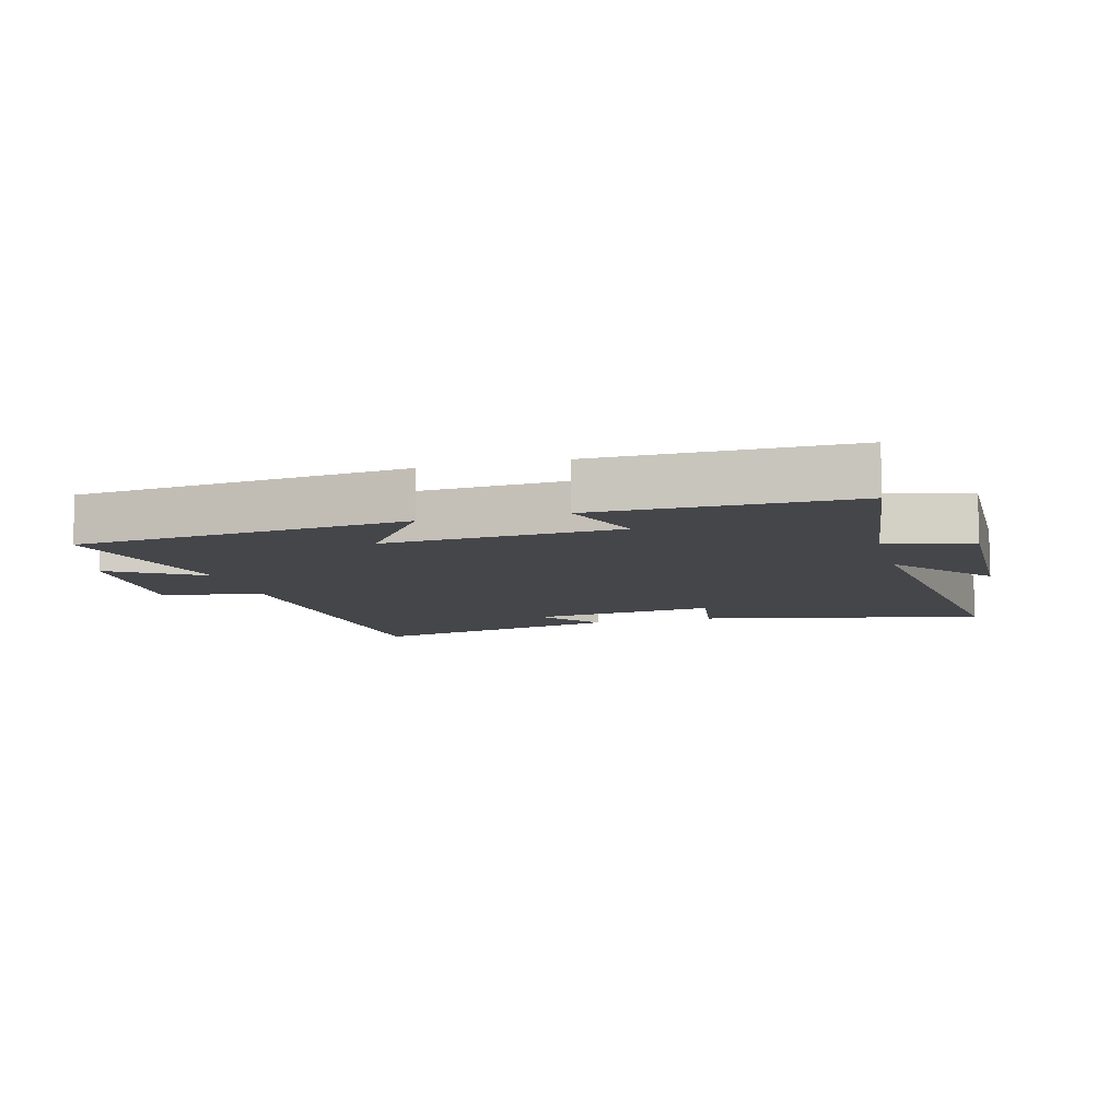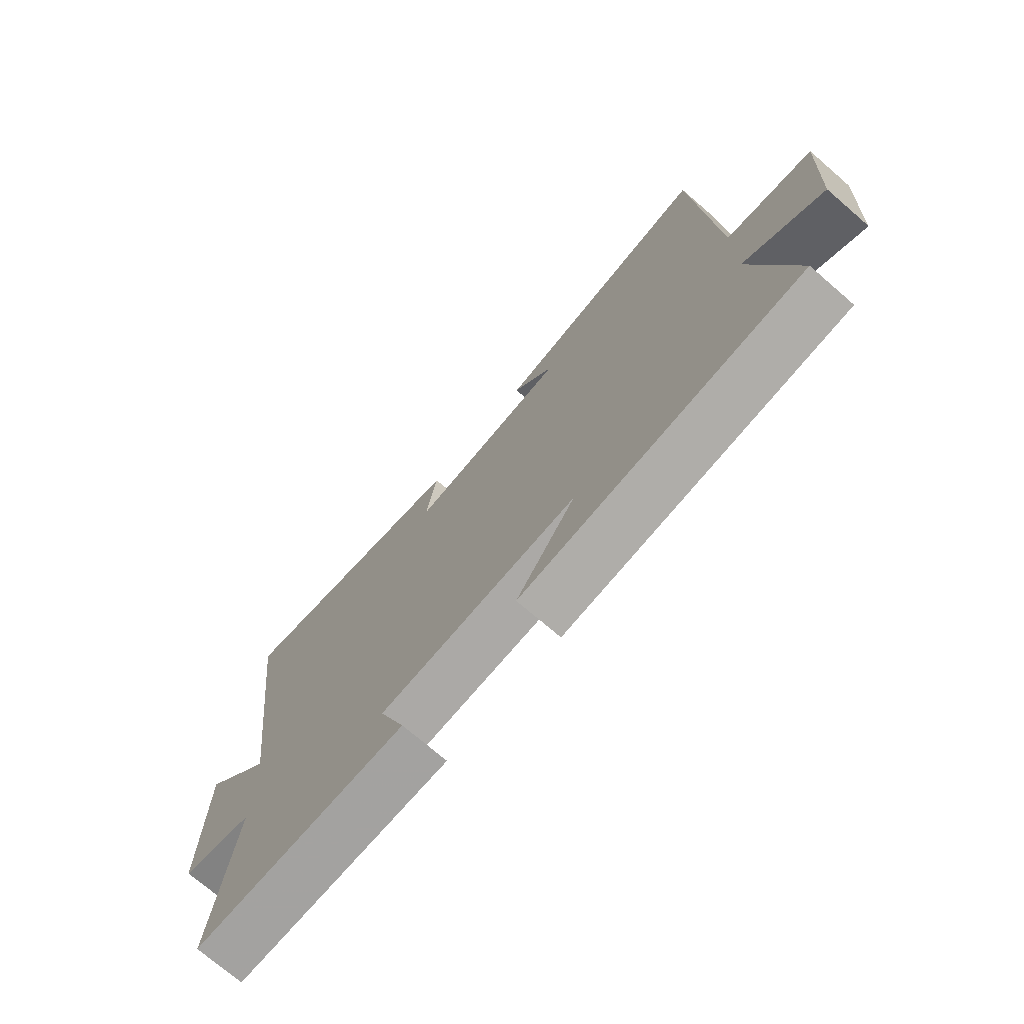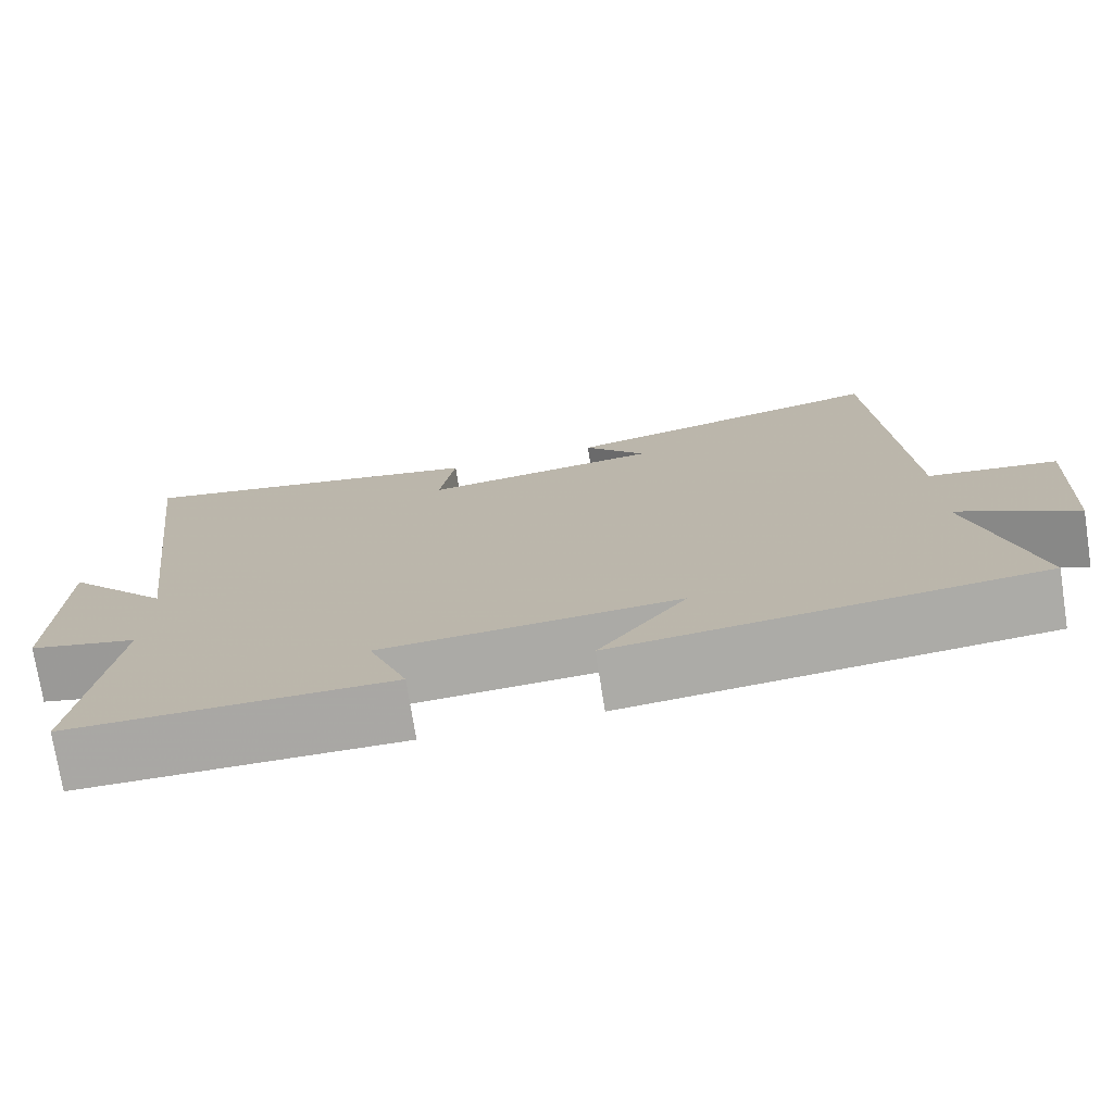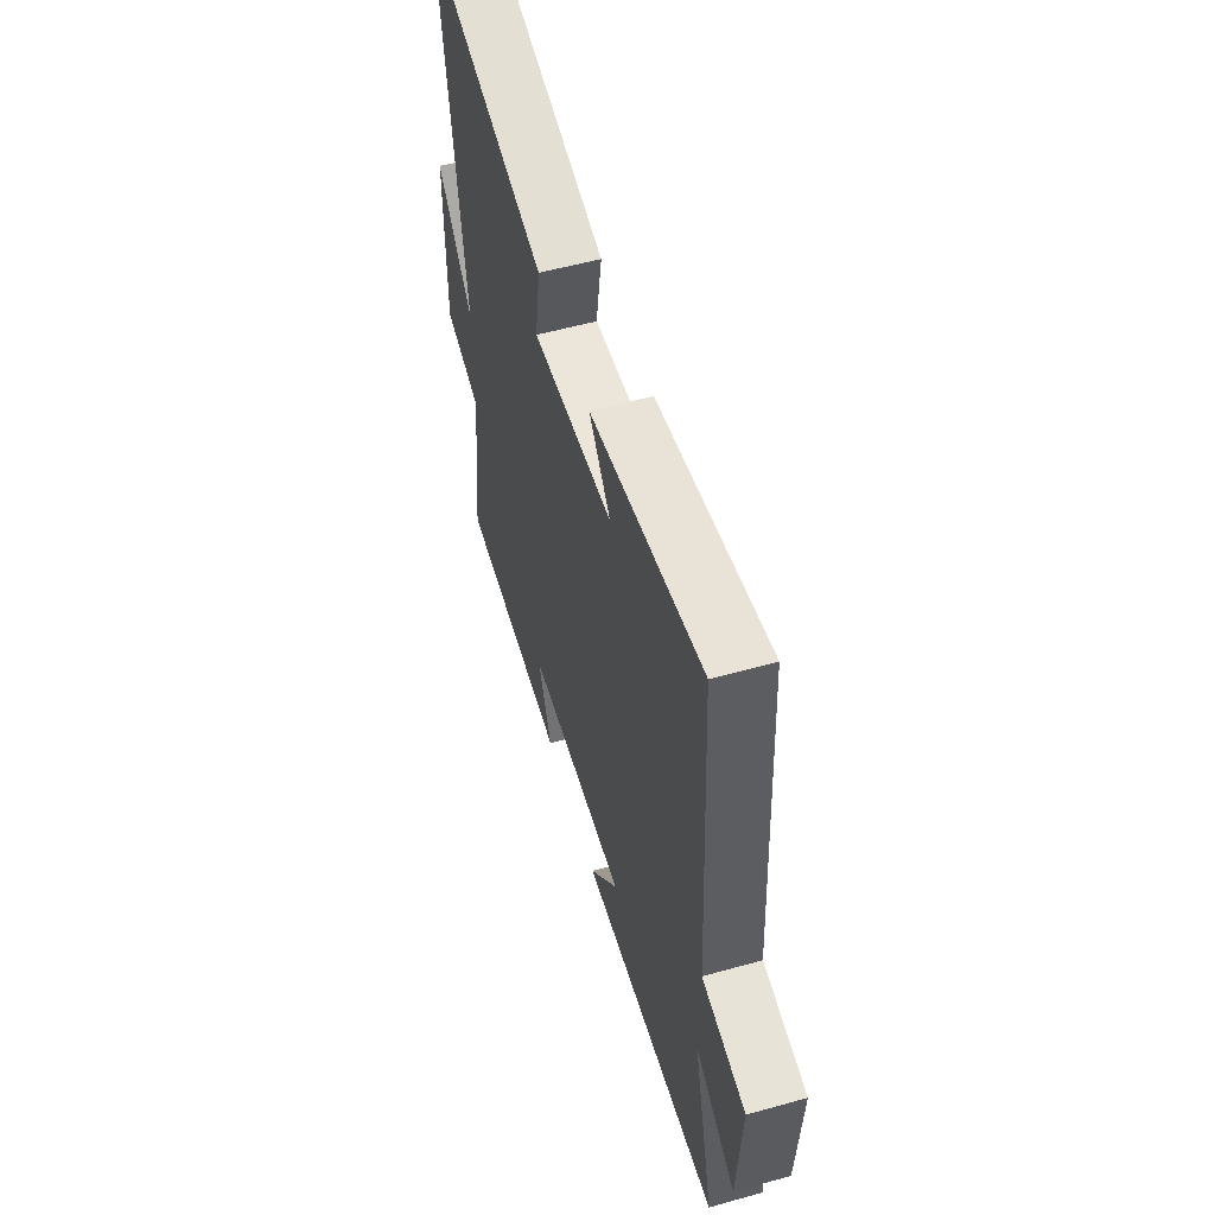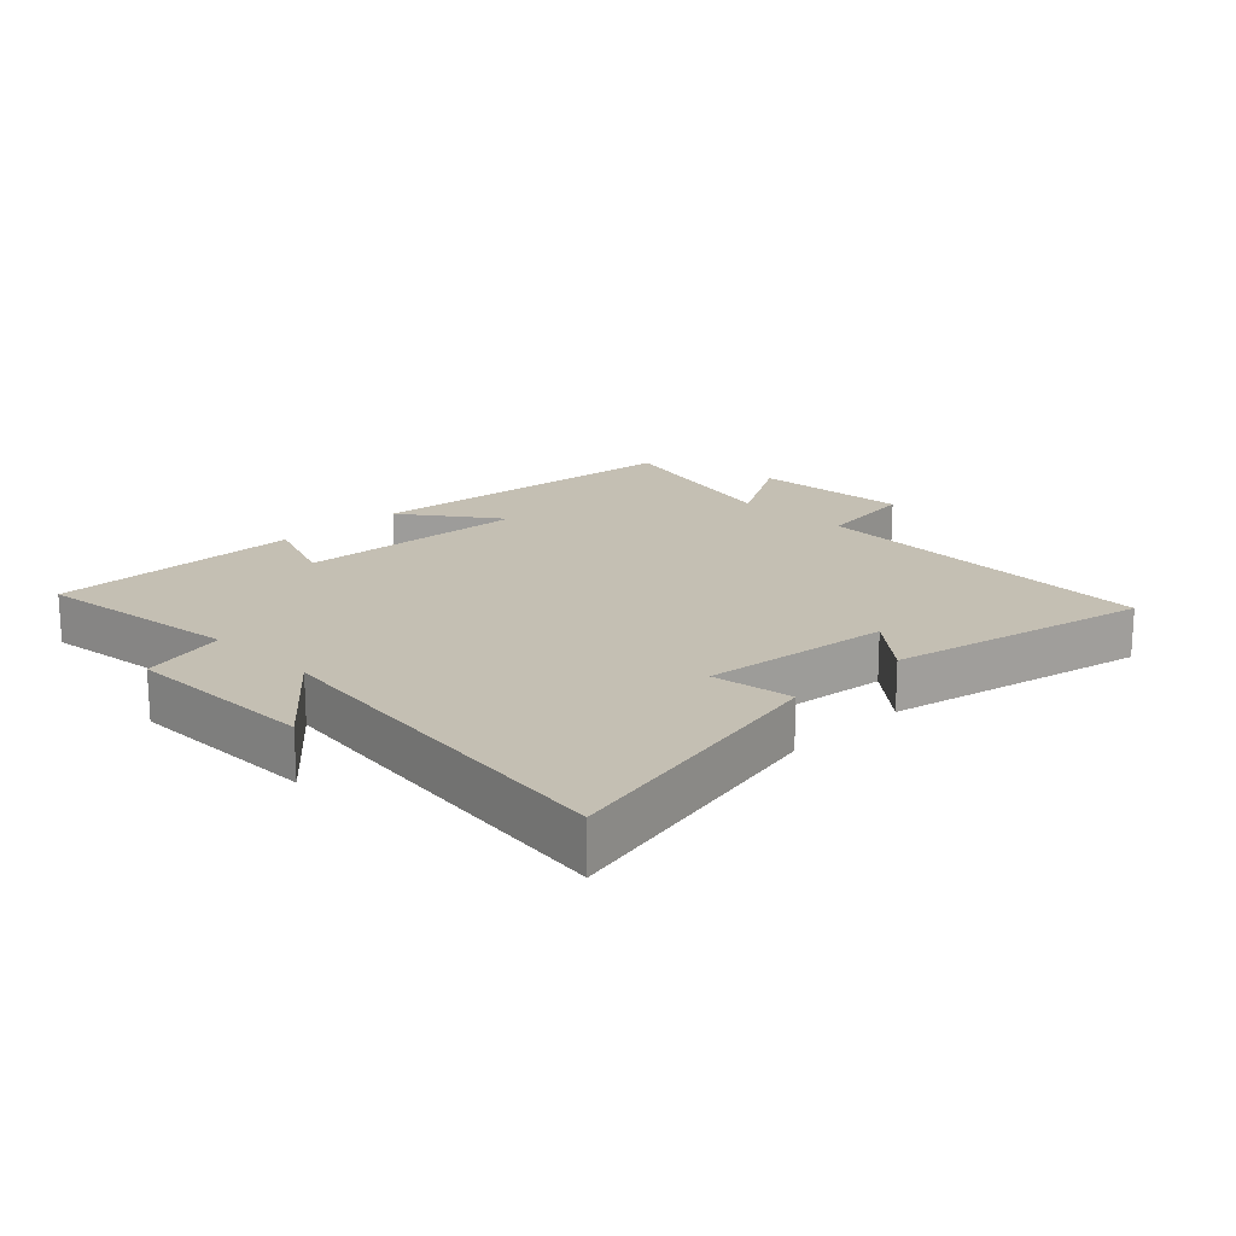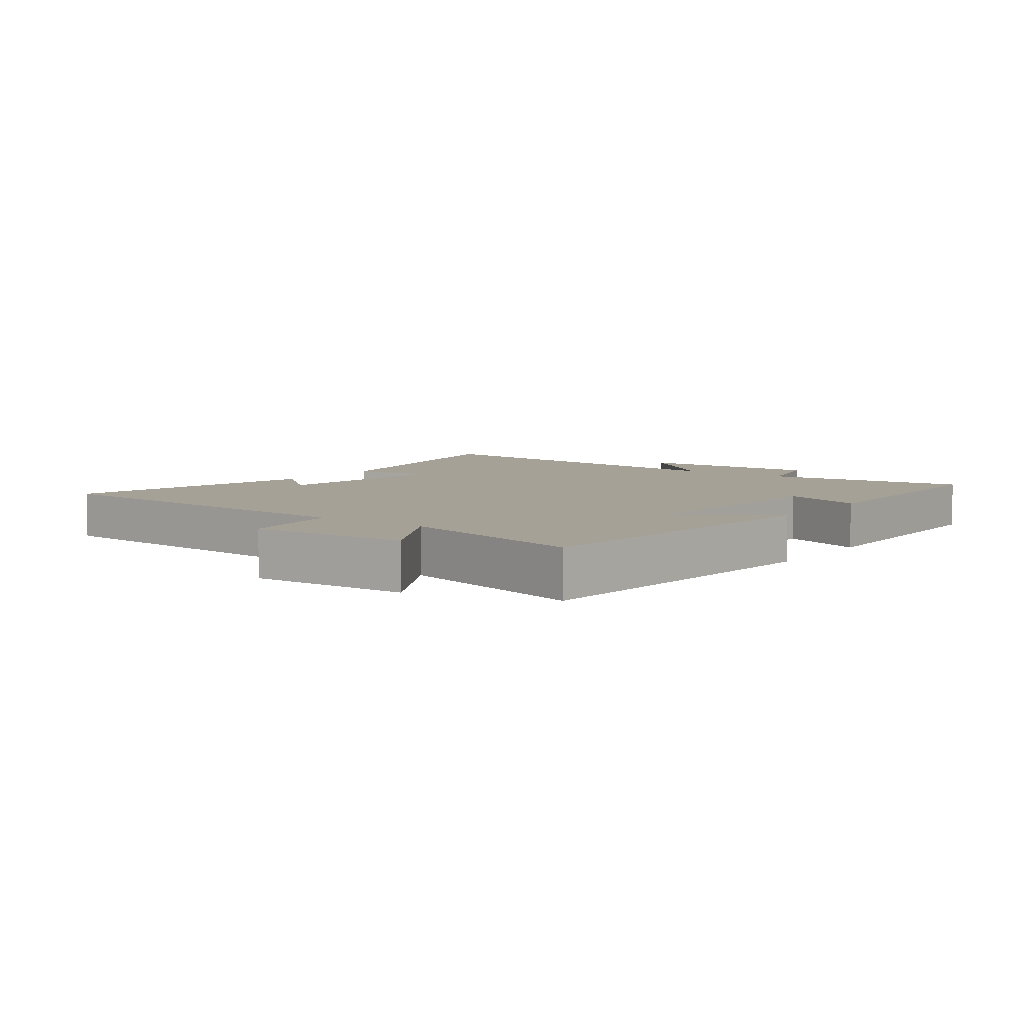
<metadata>
{"format":"obj","ext":"obj","renderer":"f3d","projection":"perspective","resolution":1024,"background":"white","views":[{"elev":-9.5,"azim":-165.1,"up":"+Y"},{"elev":-72.9,"azim":49.2,"up":"+Z"},{"elev":-74.9,"azim":8.9,"up":"+Z"},{"elev":56.0,"azim":73.7,"up":"+Z"},{"elev":17.8,"azim":-44.7,"up":"+Y"},{"elev":6.2,"azim":126.5,"up":"+Y"}]}
</metadata>
<code>
v -0.54 0.07 -0.498
v -0.5 0.07 -0.176
v -0.633 0.07 -0.143
v -0.629 0.07 0.155
v -0.5 0.07 0.006
v -0.575 0.07 0.594
v -0.131 0.07 0.5
v -0.15 0.07 0.374
v 0.142 0.07 0.408
v 0.065 0.07 0.5
v 0.467 0.07 0.588
v 0.5 0.07 0.034
v 0.659 0.07 0.012
v 0.645 0.07 -0.236
v 0.5 0.07 -0.152
v 0.575 0.07 -0.451
v 0.061 0.07 -0.5
v 0.169 0.07 -0.352
v -0.195 0.07 -0.372
v -0.147 0.07 -0.5
v -0.54 0 -0.498
v -0.5 0 -0.176
v -0.633 0 -0.143
v -0.629 0 0.155
v -0.5 0 0.006
v -0.575 0 0.594
v -0.131 0 0.5
v -0.15 0 0.374
v 0.142 0 0.408
v 0.065 0 0.5
v 0.467 0 0.588
v 0.5 0 0.034
v 0.659 0 0.012
v 0.645 0 -0.236
v 0.5 0 -0.152
v 0.575 0 -0.451
v 0.061 0 -0.5
v 0.169 0 -0.352
v -0.195 0 -0.372
v -0.147 0 -0.5
f 19 20 1 2
f 18 19 2
f 15 16 17 18
f 15 18 2
f 12 13 14 15
f 9 10 11 12
f 8 9 12 15
f 5 6 7 8
f 5 8 15 2
f 2 3 4 5
f 22 21 40 39
f 22 39 38
f 38 37 36 35
f 22 38 35
f 35 34 33 32
f 32 31 30 29
f 35 32 29 28
f 28 27 26 25
f 22 35 28 25
f 25 24 23 22
f 1 21 22 2
f 2 22 23 3
f 3 23 24 4
f 4 24 25 5
f 5 25 26 6
f 6 26 27 7
f 7 27 28 8
f 8 28 29 9
f 9 29 30 10
f 10 30 31 11
f 11 31 32 12
f 12 32 33 13
f 13 33 34 14
f 14 34 35 15
f 15 35 36 16
f 16 36 37 17
f 17 37 38 18
f 18 38 39 19
f 19 39 40 20
f 20 40 21 1

</code>
